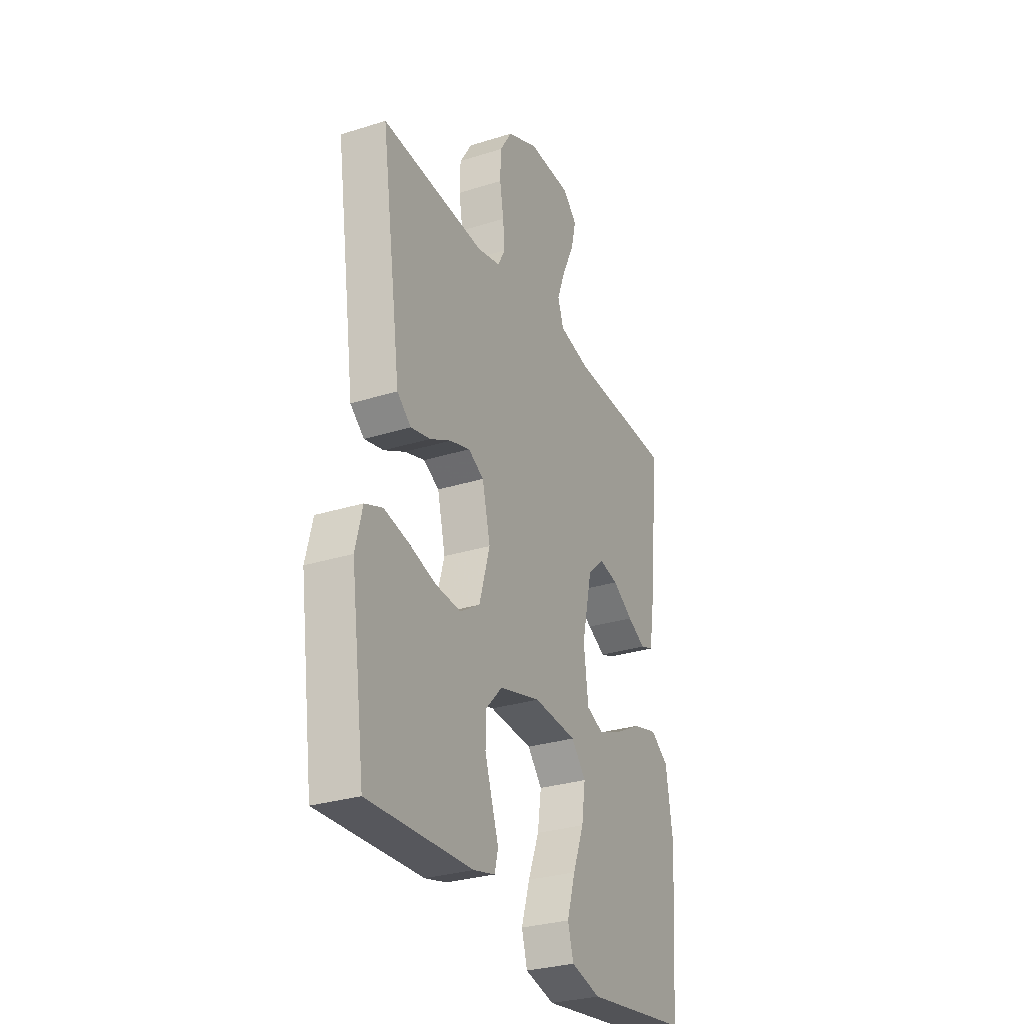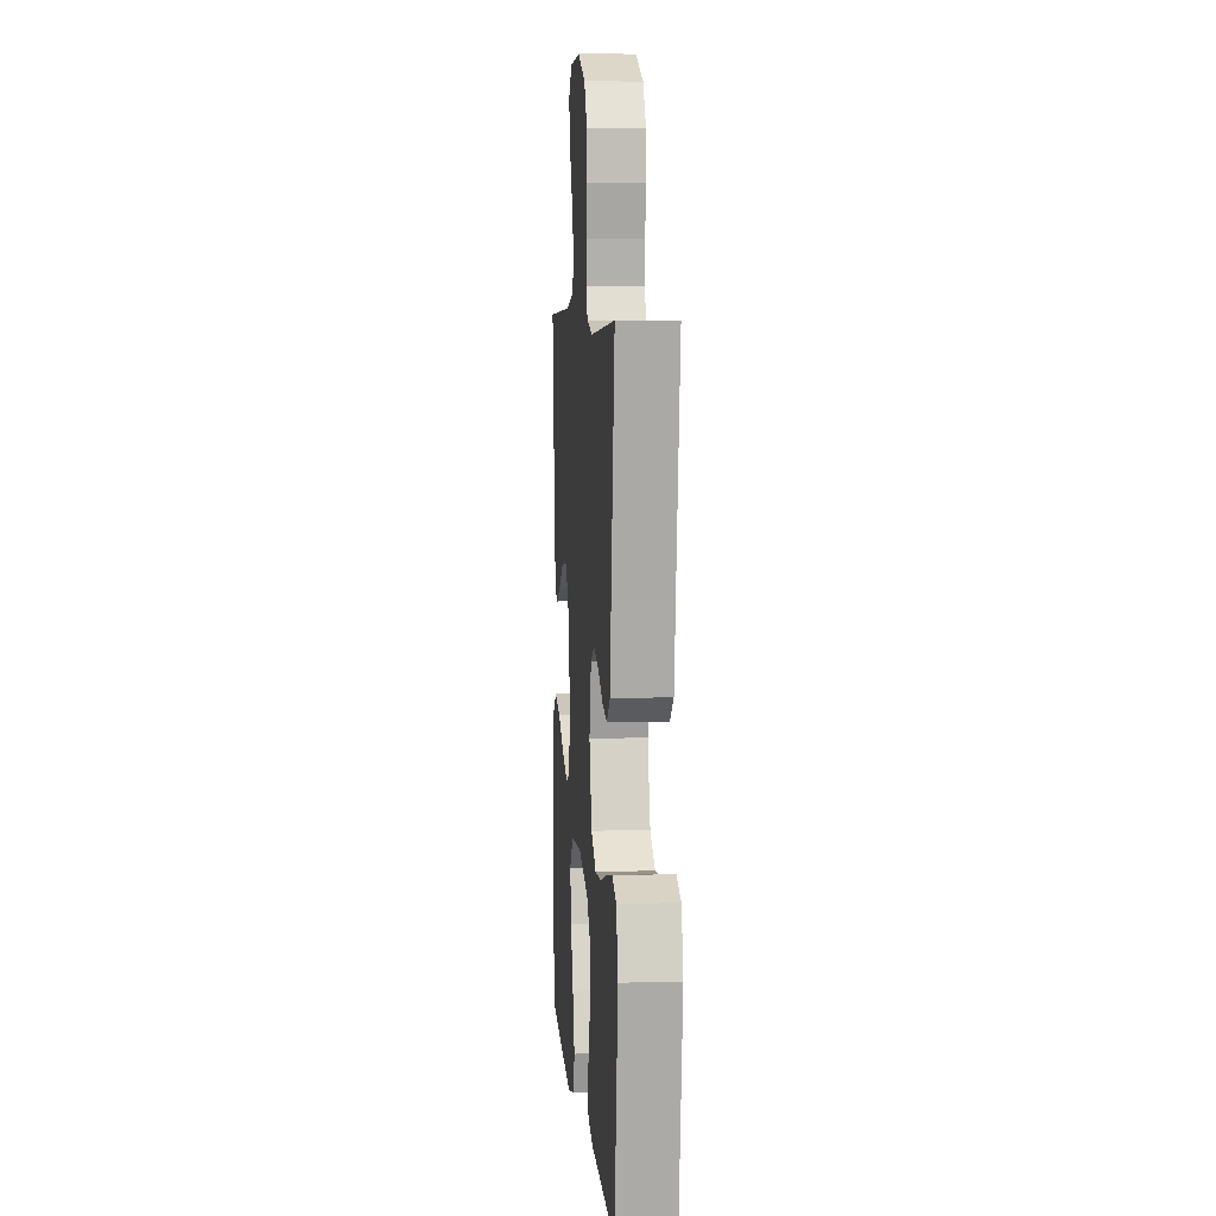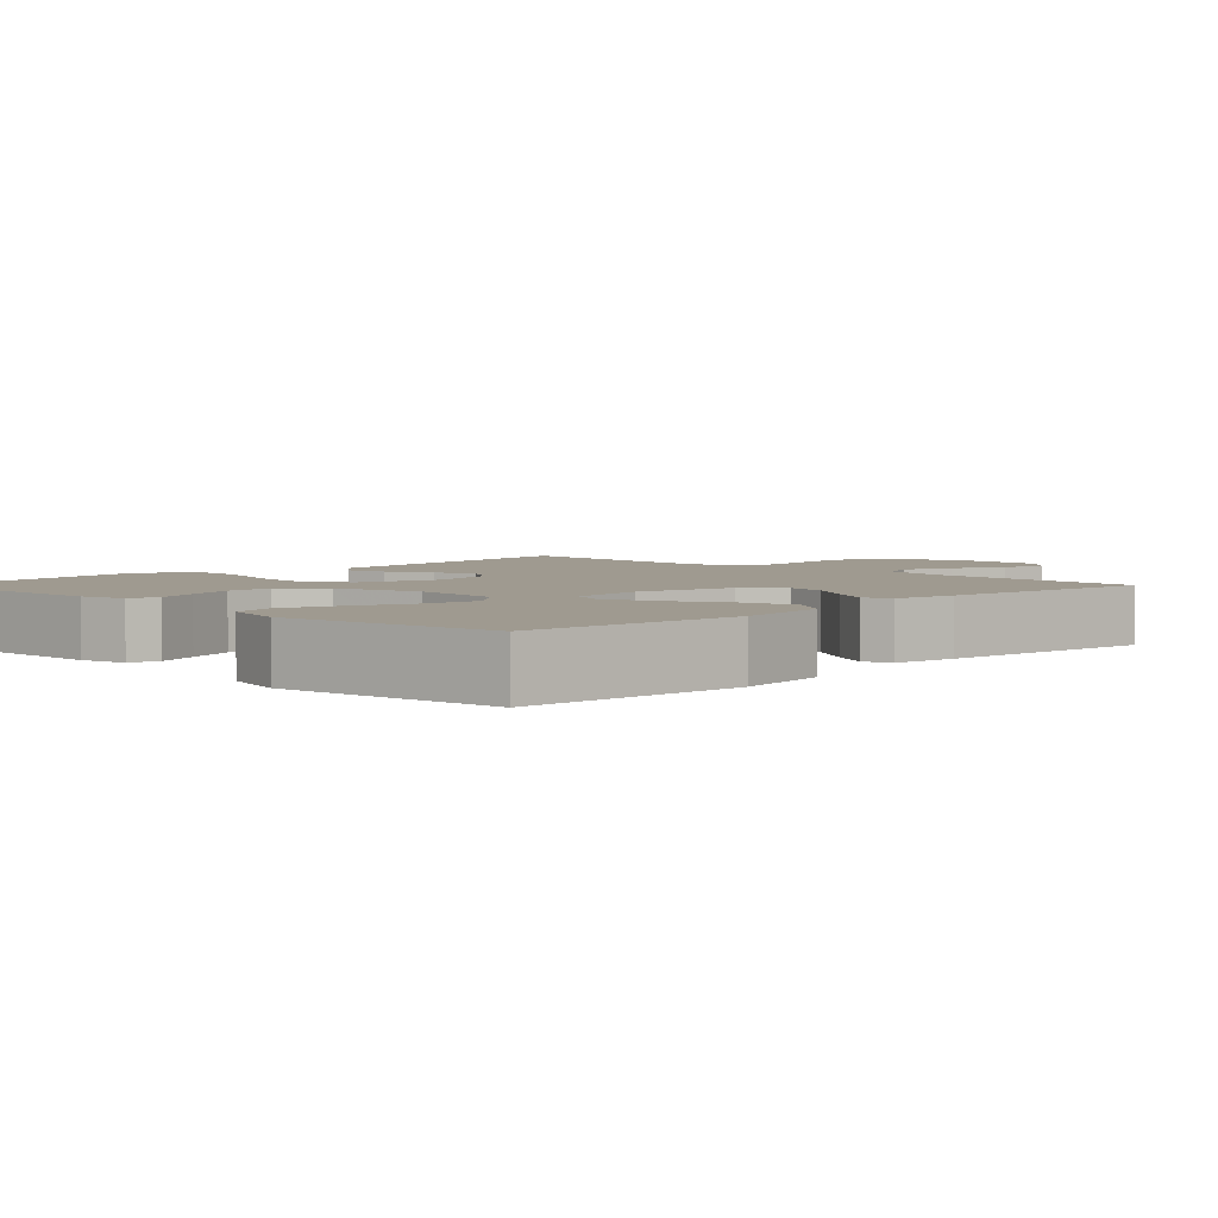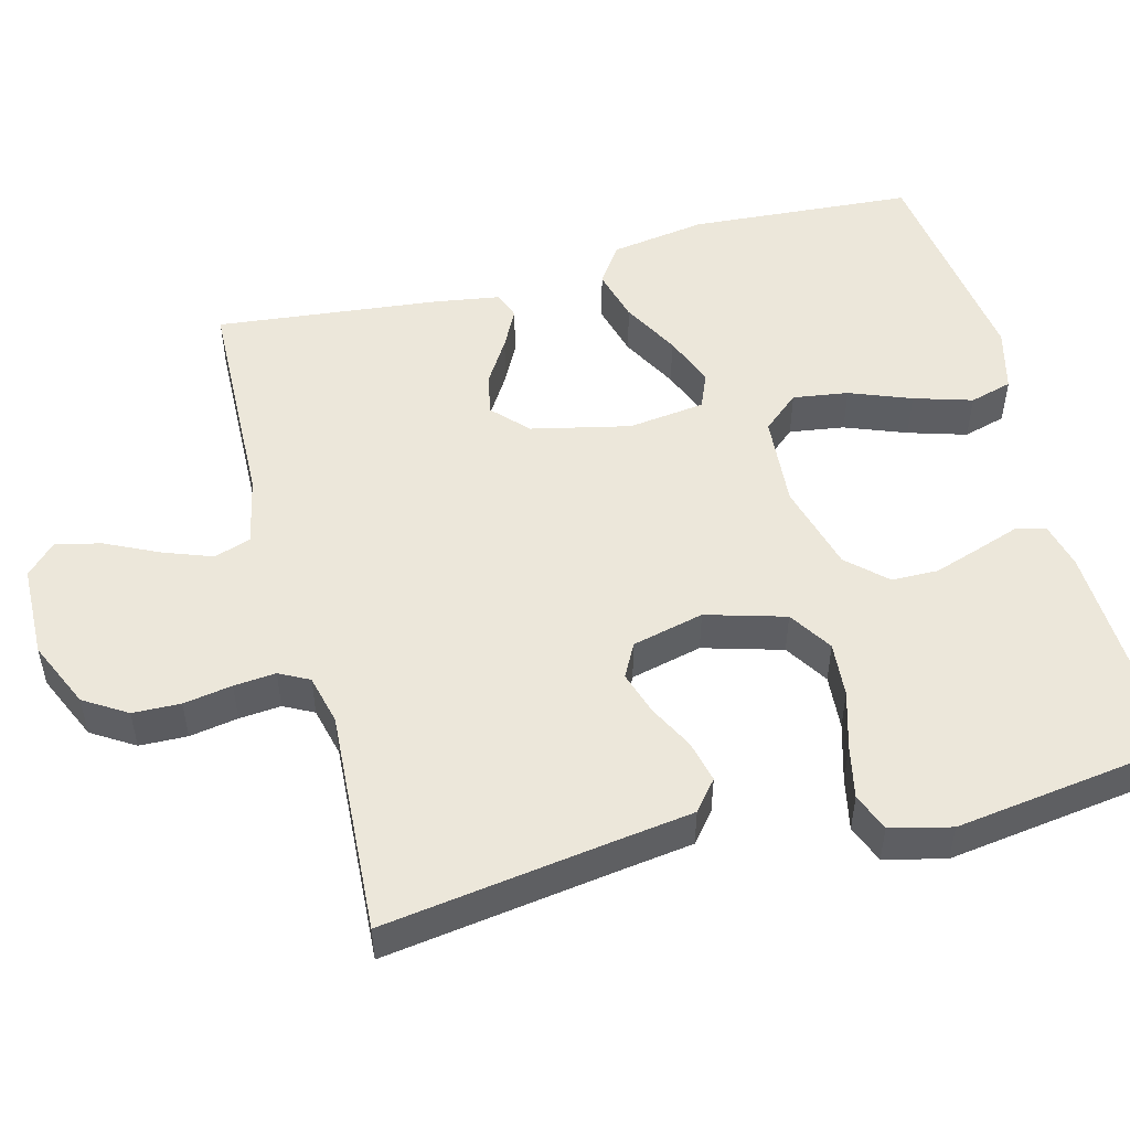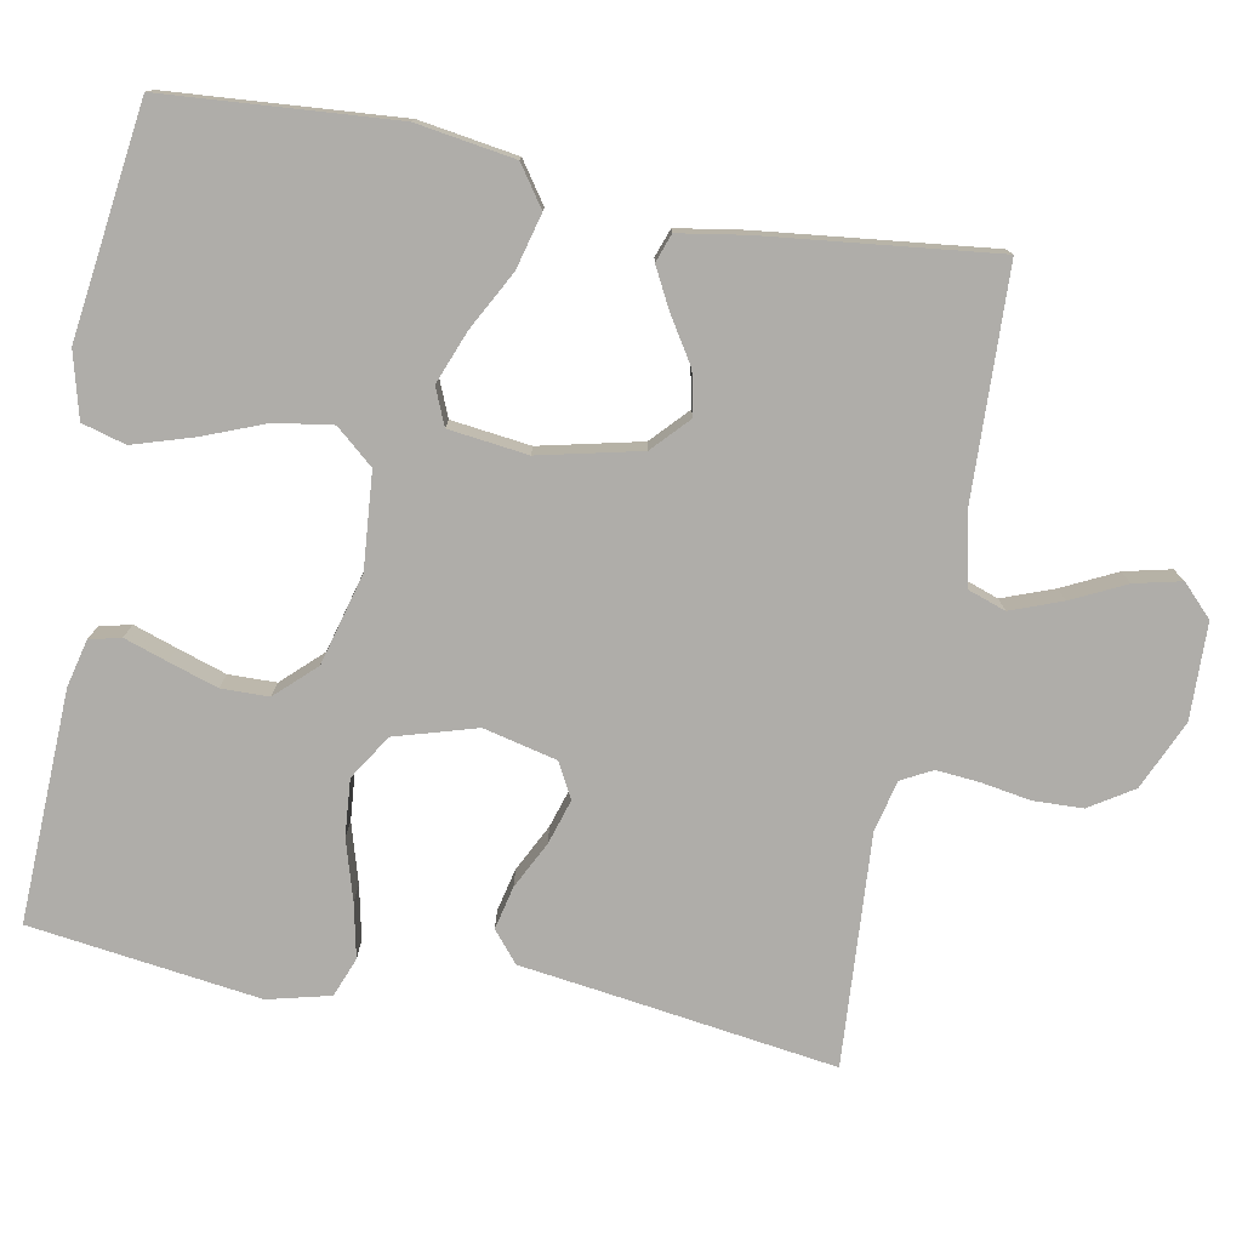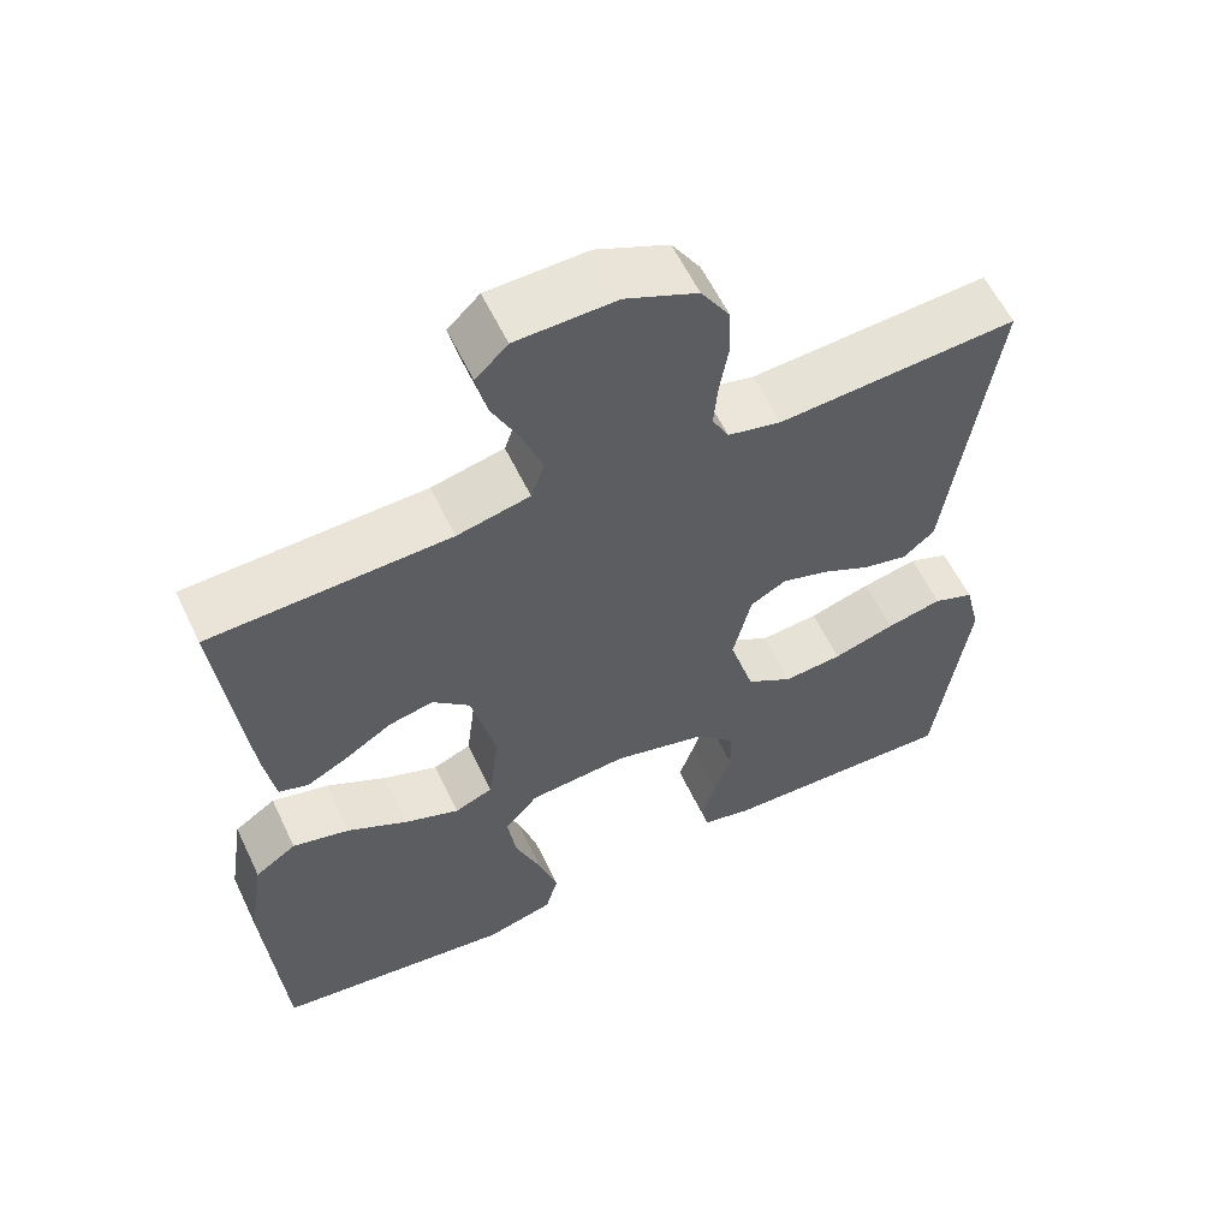
<metadata>
{"format":"obj","ext":"obj","renderer":"f3d","projection":"perspective","resolution":1024,"background":"white","views":[{"elev":-29.5,"azim":114.9,"up":"+Z"},{"elev":6.6,"azim":85.1,"up":"+Z"},{"elev":3.9,"azim":-135.1,"up":"+Y"},{"elev":51.2,"azim":75.2,"up":"+Y"},{"elev":-77.4,"azim":-100.5,"up":"+Y"},{"elev":59.0,"azim":-25.4,"up":"+Z"}]}
</metadata>
<code>
v 0.5 0.07 -0.5
v 0.2 0.07 -0.489
v 0.138 0.07 -0.474
v 0.128 0.07 -0.433
v 0.147 0.07 -0.377
v 0.168 0.07 -0.313
v 0.167 0.07 -0.251
v 0.119 0.07 -0.2
v 0 0.07 -0.168
v -0.124 0.07 -0.178
v -0.166 0.07 -0.227
v -0.155 0.07 -0.301
v -0.123 0.07 -0.383
v -0.099 0.07 -0.461
v -0.115 0.07 -0.518
v -0.2 0.07 -0.54
v -0.5 0.07 -0.5
v -0.522 0.07 -0.2
v -0.502 0.07 -0.072
v -0.45 0.07 -0.036
v -0.378 0.07 -0.055
v -0.302 0.07 -0.096
v -0.233 0.07 -0.123
v -0.185 0.07 -0.103
v -0.172 0.07 0
v -0.202 0.07 0.132
v -0.249 0.07 0.176
v -0.305 0.07 0.164
v -0.364 0.07 0.127
v -0.416 0.07 0.1
v -0.453 0.07 0.113
v -0.467 0.07 0.2
v -0.5 0.07 0.5
v -0.2 0.07 0.51
v -0.109 0.07 0.53
v -0.092 0.07 0.579
v -0.117 0.07 0.646
v -0.151 0.07 0.716
v -0.165 0.07 0.777
v -0.125 0.07 0.816
v 0 0.07 0.819
v 0.09 0.07 0.779
v 0.126 0.07 0.722
v 0.128 0.07 0.658
v 0.117 0.07 0.593
v 0.112 0.07 0.537
v 0.133 0.07 0.497
v 0.2 0.07 0.481
v 0.5 0.07 0.5
v 0.457 0.07 0.2
v 0.442 0.07 0.091
v 0.402 0.07 0.058
v 0.346 0.07 0.071
v 0.285 0.07 0.102
v 0.227 0.07 0.12
v 0.182 0.07 0.096
v 0.159 0.07 0
v 0.19 0.07 -0.106
v 0.248 0.07 -0.143
v 0.322 0.07 -0.137
v 0.4 0.07 -0.114
v 0.47 0.07 -0.099
v 0.521 0.07 -0.119
v 0.541 0.07 -0.2
v 0.5 0 -0.5
v 0.2 0 -0.489
v 0.138 0 -0.474
v 0.128 0 -0.433
v 0.147 0 -0.377
v 0.168 0 -0.313
v 0.167 0 -0.251
v 0.119 0 -0.2
v 0 0 -0.168
v -0.124 0 -0.178
v -0.166 0 -0.227
v -0.155 0 -0.301
v -0.123 0 -0.383
v -0.099 0 -0.461
v -0.115 0 -0.518
v -0.2 0 -0.54
v -0.5 0 -0.5
v -0.522 0 -0.2
v -0.502 0 -0.072
v -0.45 0 -0.036
v -0.378 0 -0.055
v -0.302 0 -0.096
v -0.233 0 -0.123
v -0.185 0 -0.103
v -0.172 0 0
v -0.202 0 0.132
v -0.249 0 0.176
v -0.305 0 0.164
v -0.364 0 0.127
v -0.416 0 0.1
v -0.453 0 0.113
v -0.467 0 0.2
v -0.5 0 0.5
v -0.2 0 0.51
v -0.109 0 0.53
v -0.092 0 0.579
v -0.117 0 0.646
v -0.151 0 0.716
v -0.165 0 0.777
v -0.125 0 0.816
v 0 0 0.819
v 0.09 0 0.779
v 0.126 0 0.722
v 0.128 0 0.658
v 0.117 0 0.593
v 0.112 0 0.537
v 0.133 0 0.497
v 0.2 0 0.481
v 0.5 0 0.5
v 0.457 0 0.2
v 0.442 0 0.091
v 0.402 0 0.058
v 0.346 0 0.071
v 0.285 0 0.102
v 0.227 0 0.12
v 0.182 0 0.096
v 0.159 0 0
v 0.19 0 -0.106
v 0.248 0 -0.143
v 0.322 0 -0.137
v 0.4 0 -0.114
v 0.47 0 -0.099
v 0.521 0 -0.119
v 0.541 0 -0.2
f 60 61 62 63
f 60 63 64 1
f 51 52 53 54
f 50 51 54 55
f 48 49 50 55
f 47 48 55 56
f 42 43 44 45
f 42 45 46
f 41 42 46
f 40 41 46
f 37 38 39 40
f 36 37 40 46
f 35 36 46 47
f 31 32 33 34
f 28 29 30 31
f 28 31 34 35
f 19 20 21 22
f 19 22 23
f 18 19 23
f 17 18 23
f 16 17 23 24
f 12 13 14 15
f 12 15 16
f 11 12 16 24
f 2 3 4 5
f 2 5 6
f 59 60 1 2
f 58 59 2 6
f 35 47 56 57
f 27 28 35
f 26 27 35 57
f 25 26 57 58
f 10 11 24 25
f 9 10 25 58
f 58 6 7
f 58 7 8
f 8 9 58
f 127 126 125 124
f 65 128 127 124
f 118 117 116 115
f 119 118 115 114
f 119 114 113 112
f 120 119 112 111
f 109 108 107 106
f 110 109 106
f 110 106 105
f 110 105 104
f 104 103 102 101
f 110 104 101 100
f 111 110 100 99
f 98 97 96 95
f 95 94 93 92
f 99 98 95 92
f 86 85 84 83
f 87 86 83
f 87 83 82
f 87 82 81
f 88 87 81 80
f 79 78 77 76
f 80 79 76
f 88 80 76 75
f 69 68 67 66
f 70 69 66
f 66 65 124 123
f 70 66 123 122
f 121 120 111 99
f 99 92 91
f 121 99 91 90
f 122 121 90 89
f 89 88 75 74
f 122 89 74 73
f 71 70 122
f 72 71 122
f 122 73 72
f 1 65 66 2
f 2 66 67 3
f 3 67 68 4
f 4 68 69 5
f 5 69 70 6
f 6 70 71 7
f 7 71 72 8
f 8 72 73 9
f 9 73 74 10
f 10 74 75 11
f 11 75 76 12
f 12 76 77 13
f 13 77 78 14
f 14 78 79 15
f 15 79 80 16
f 16 80 81 17
f 17 81 82 18
f 18 82 83 19
f 19 83 84 20
f 20 84 85 21
f 21 85 86 22
f 22 86 87 23
f 23 87 88 24
f 24 88 89 25
f 25 89 90 26
f 26 90 91 27
f 27 91 92 28
f 28 92 93 29
f 29 93 94 30
f 30 94 95 31
f 31 95 96 32
f 32 96 97 33
f 33 97 98 34
f 34 98 99 35
f 35 99 100 36
f 36 100 101 37
f 37 101 102 38
f 38 102 103 39
f 39 103 104 40
f 40 104 105 41
f 41 105 106 42
f 42 106 107 43
f 43 107 108 44
f 44 108 109 45
f 45 109 110 46
f 46 110 111 47
f 47 111 112 48
f 48 112 113 49
f 49 113 114 50
f 50 114 115 51
f 51 115 116 52
f 52 116 117 53
f 53 117 118 54
f 54 118 119 55
f 55 119 120 56
f 56 120 121 57
f 57 121 122 58
f 58 122 123 59
f 59 123 124 60
f 60 124 125 61
f 61 125 126 62
f 62 126 127 63
f 63 127 128 64
f 64 128 65 1

</code>
